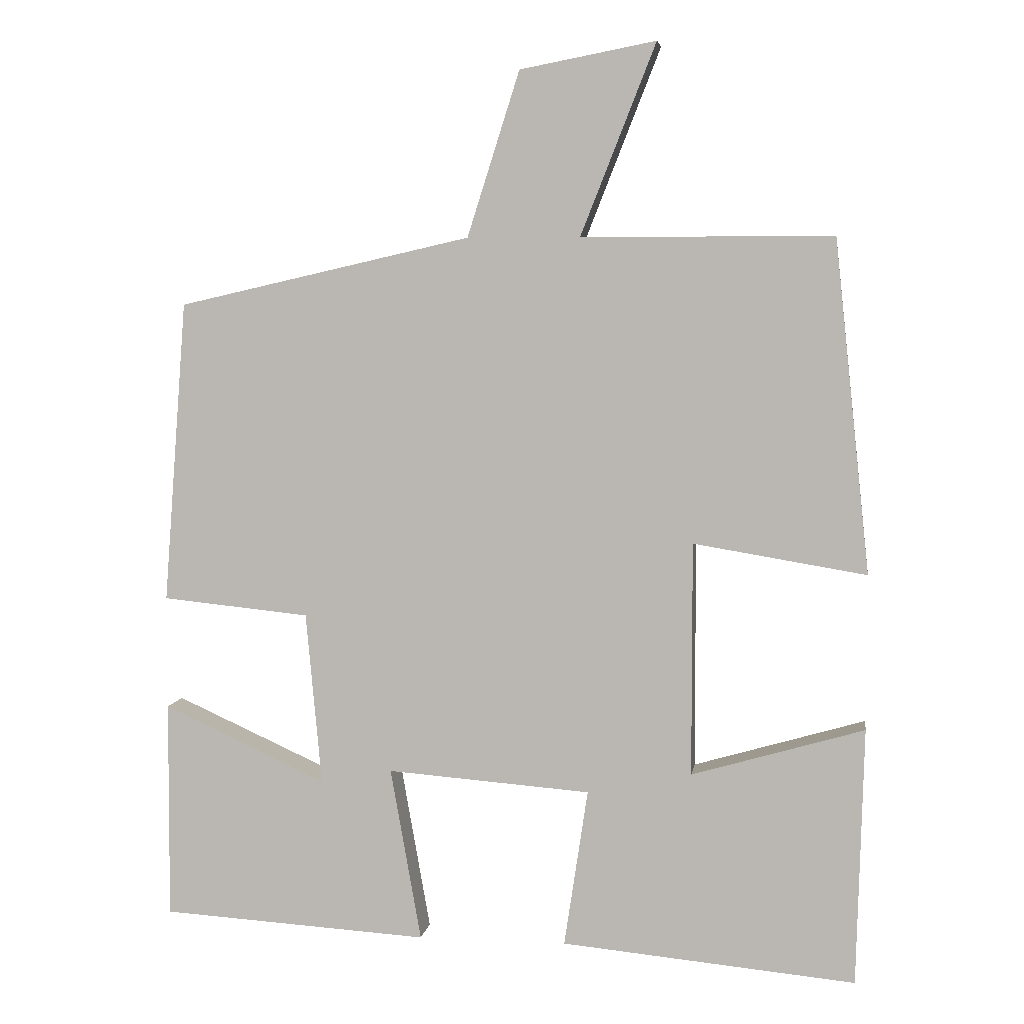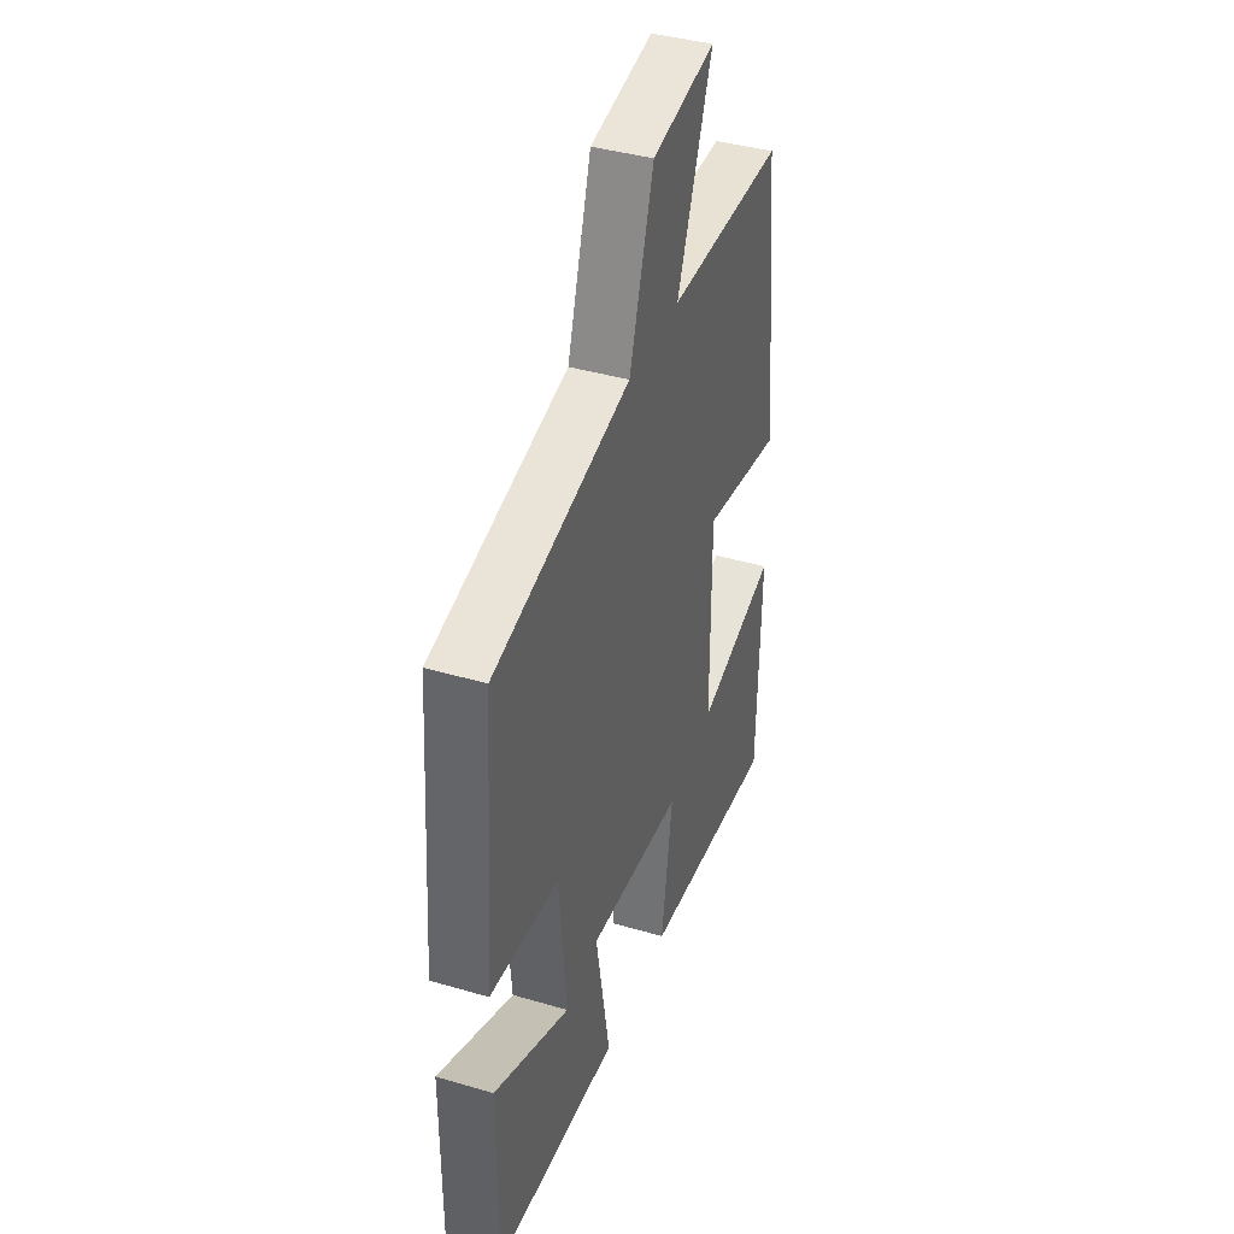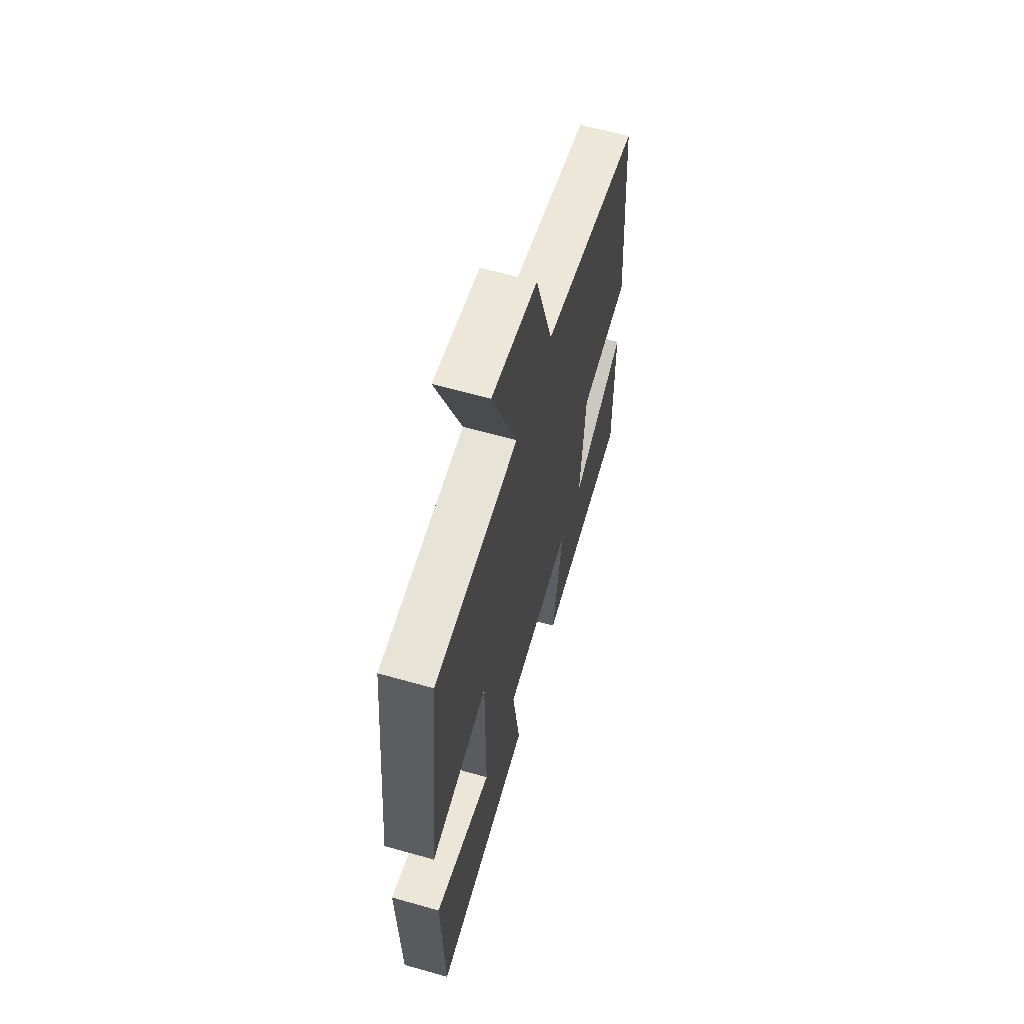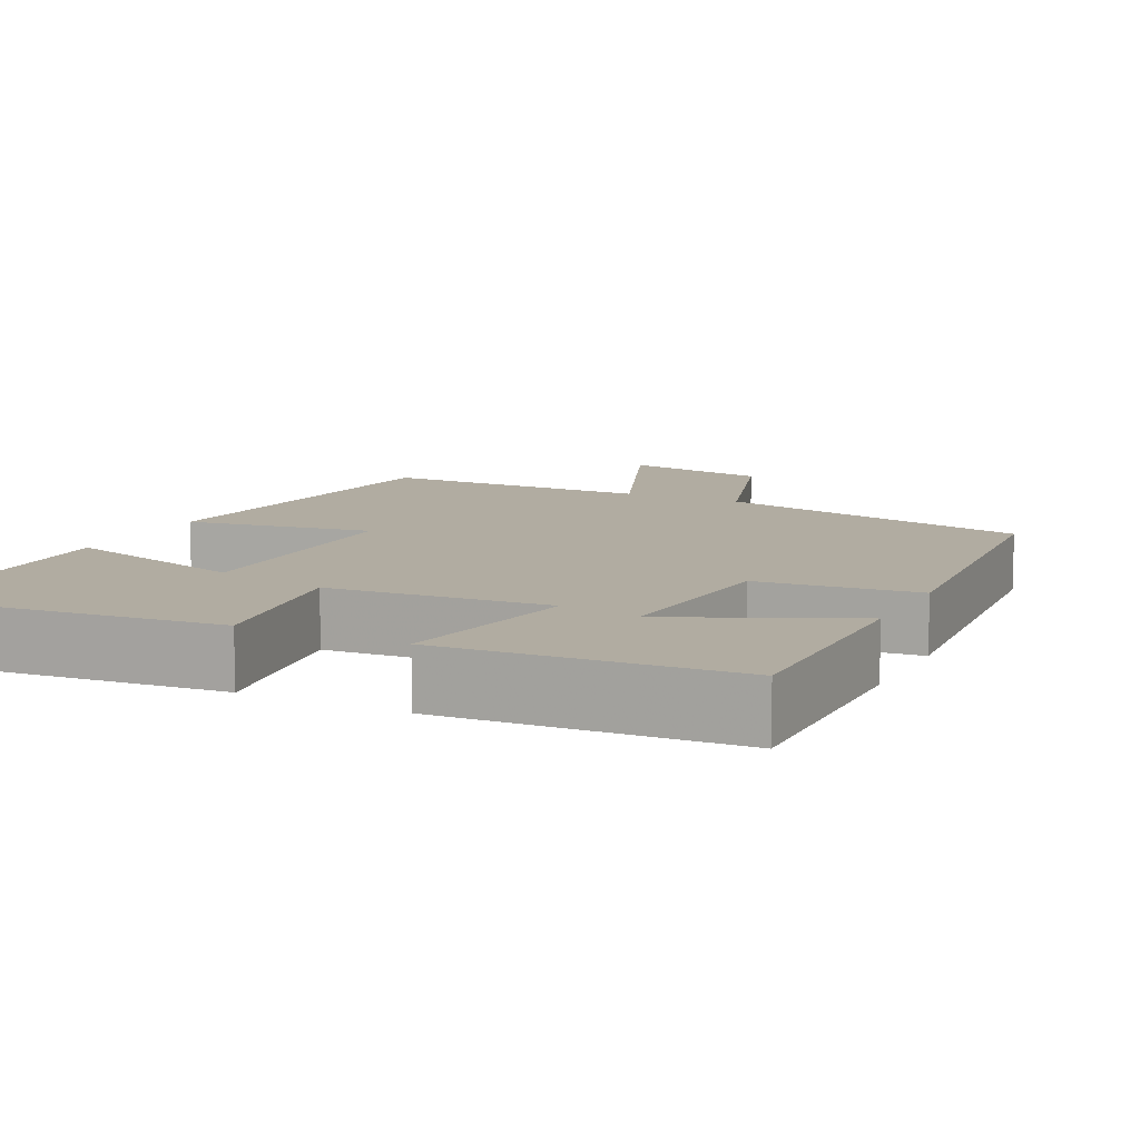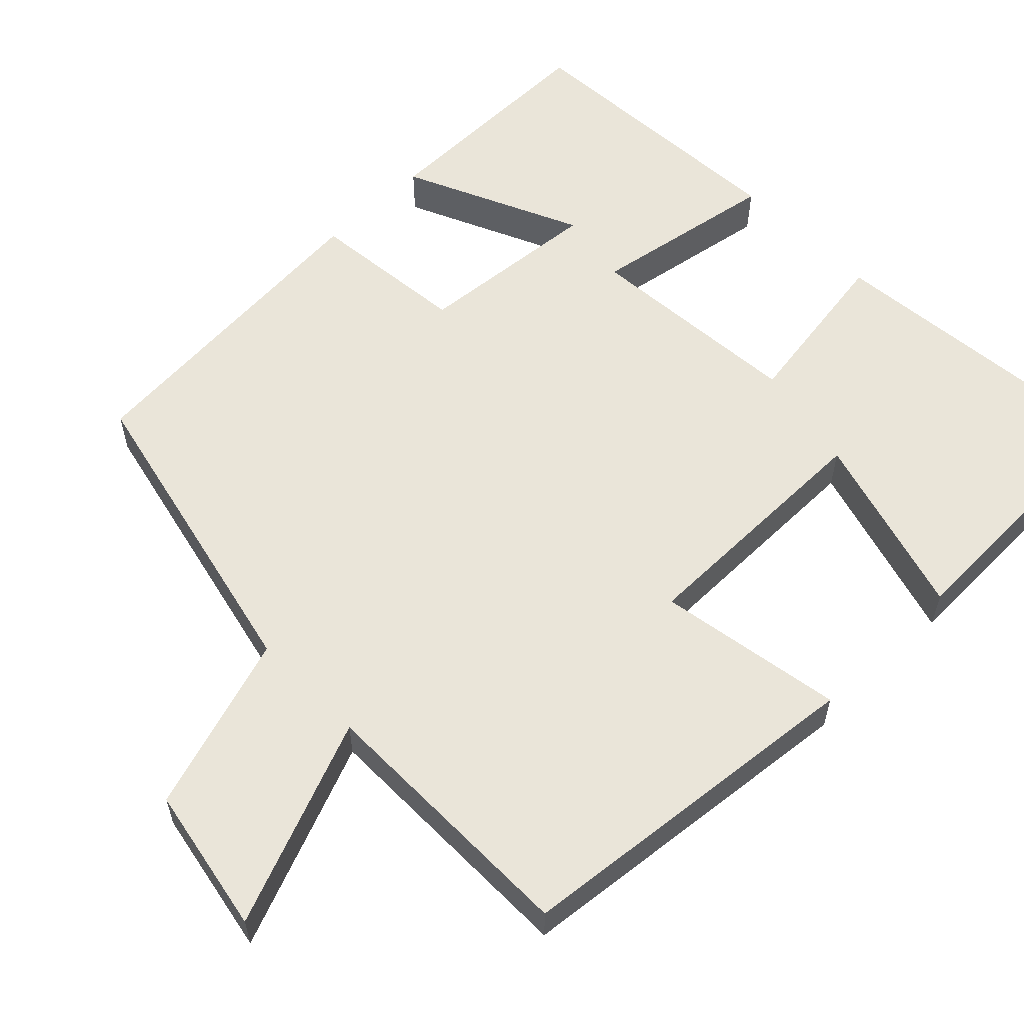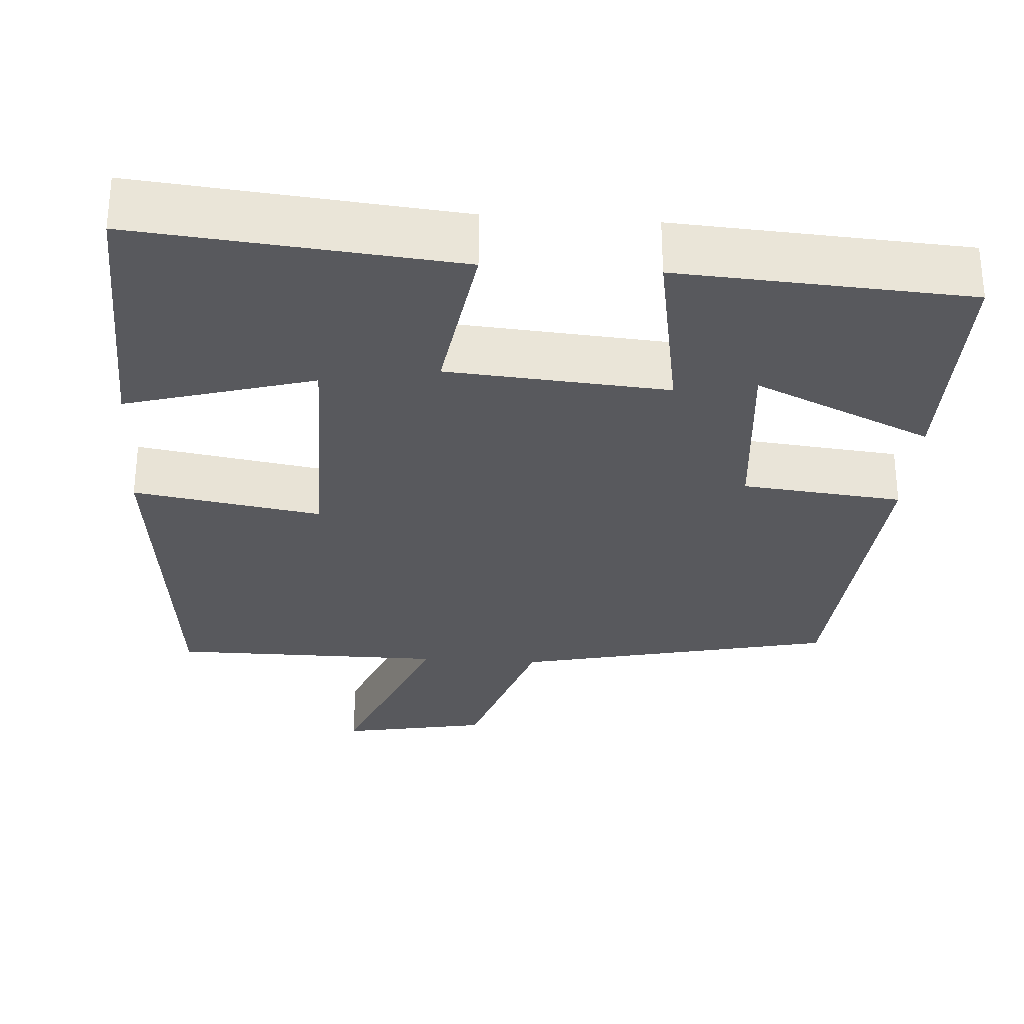
<metadata>
{"format":"obj","ext":"obj","renderer":"f3d","projection":"perspective","resolution":1024,"background":"white","views":[{"elev":5.2,"azim":8.5,"up":"+Z"},{"elev":40.0,"azim":-70.1,"up":"+Z"},{"elev":61.7,"azim":106.1,"up":"+Z"},{"elev":10.2,"azim":-153.8,"up":"+Y"},{"elev":58.2,"azim":45.6,"up":"+Y"},{"elev":-29.8,"azim":176.0,"up":"+Y"}]}
</metadata>
<code>
v 0.451 0.07 0.5
v 0.5 0.07 0.036
v 0.259 0.07 0.076
v 0.259 0.07 -0.25
v 0.5 0.07 -0.18
v 0.49 0.07 -0.539
v 0.08 0.07 -0.5
v 0.113 0.07 -0.28
v -0.171 0.07 -0.258
v -0.128 0.07 -0.5
v -0.501 0.07 -0.477
v -0.5 0.07 -0.173
v -0.272 0.07 -0.276
v -0.294 0.07 -0.036
v -0.5 0.07 -0.015
v -0.468 0.07 0.407
v -0.058 0.07 0.5
v 0.015 0.07 0.73
v 0.205 0.07 0.766
v 0.1 0.07 0.5
v 0.451 0 0.5
v 0.5 0 0.036
v 0.259 0 0.076
v 0.259 0 -0.25
v 0.5 0 -0.18
v 0.49 0 -0.539
v 0.08 0 -0.5
v 0.113 0 -0.28
v -0.171 0 -0.258
v -0.128 0 -0.5
v -0.501 0 -0.477
v -0.5 0 -0.173
v -0.272 0 -0.276
v -0.294 0 -0.036
v -0.5 0 -0.015
v -0.468 0 0.407
v -0.058 0 0.5
v 0.015 0 0.73
v 0.205 0 0.766
v 0.1 0 0.5
f 17 18 19 20
f 16 17 20
f 15 16 20
f 14 15 20
f 13 14 20 1
f 10 11 12 13
f 9 10 13
f 9 13 1
f 6 7 8
f 4 5 6
f 4 6 8
f 3 4 8 9
f 1 2 3
f 1 3 9
f 40 39 38 37
f 40 37 36
f 40 36 35
f 40 35 34
f 21 40 34 33
f 33 32 31 30
f 33 30 29
f 21 33 29
f 28 27 26
f 26 25 24
f 28 26 24
f 29 28 24 23
f 23 22 21
f 29 23 21
f 1 21 22 2
f 2 22 23 3
f 3 23 24 4
f 4 24 25 5
f 5 25 26 6
f 6 26 27 7
f 7 27 28 8
f 8 28 29 9
f 9 29 30 10
f 10 30 31 11
f 11 31 32 12
f 12 32 33 13
f 13 33 34 14
f 14 34 35 15
f 15 35 36 16
f 16 36 37 17
f 17 37 38 18
f 18 38 39 19
f 19 39 40 20
f 20 40 21 1

</code>
